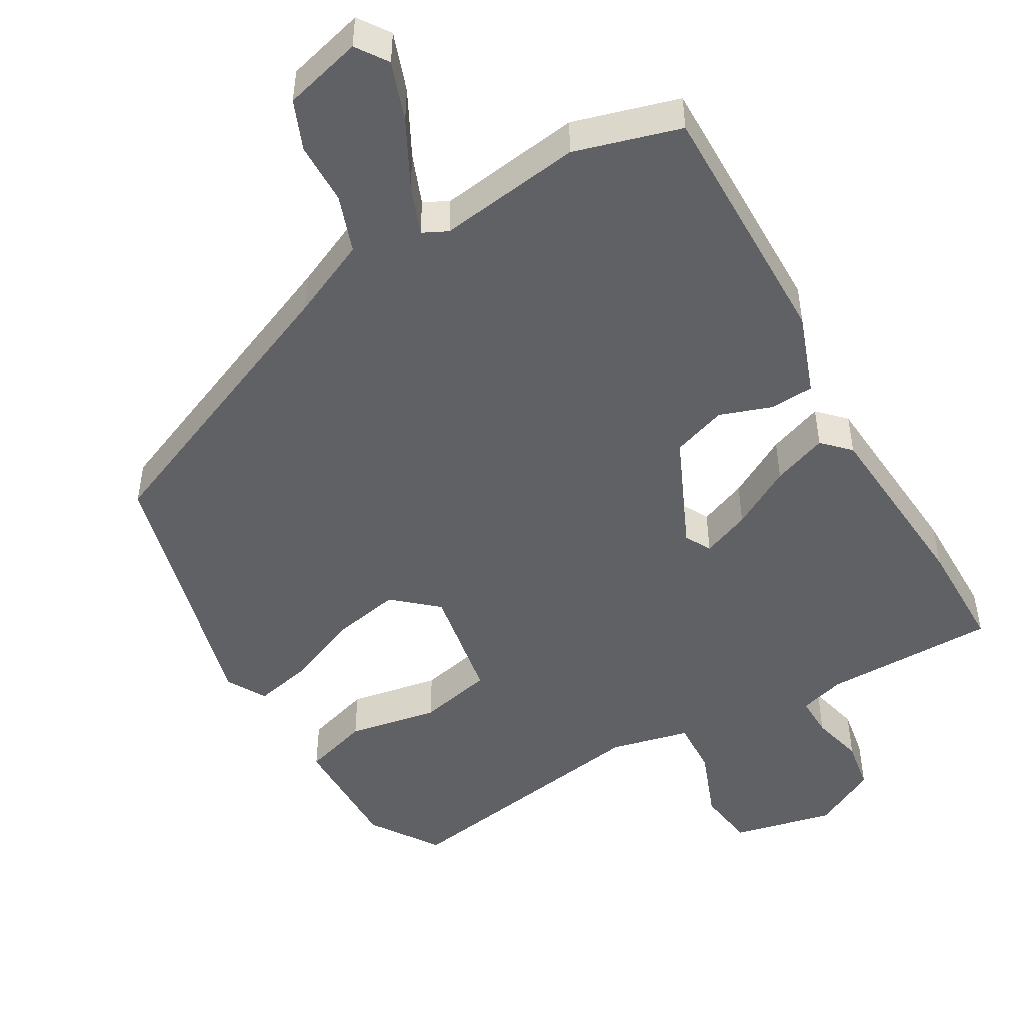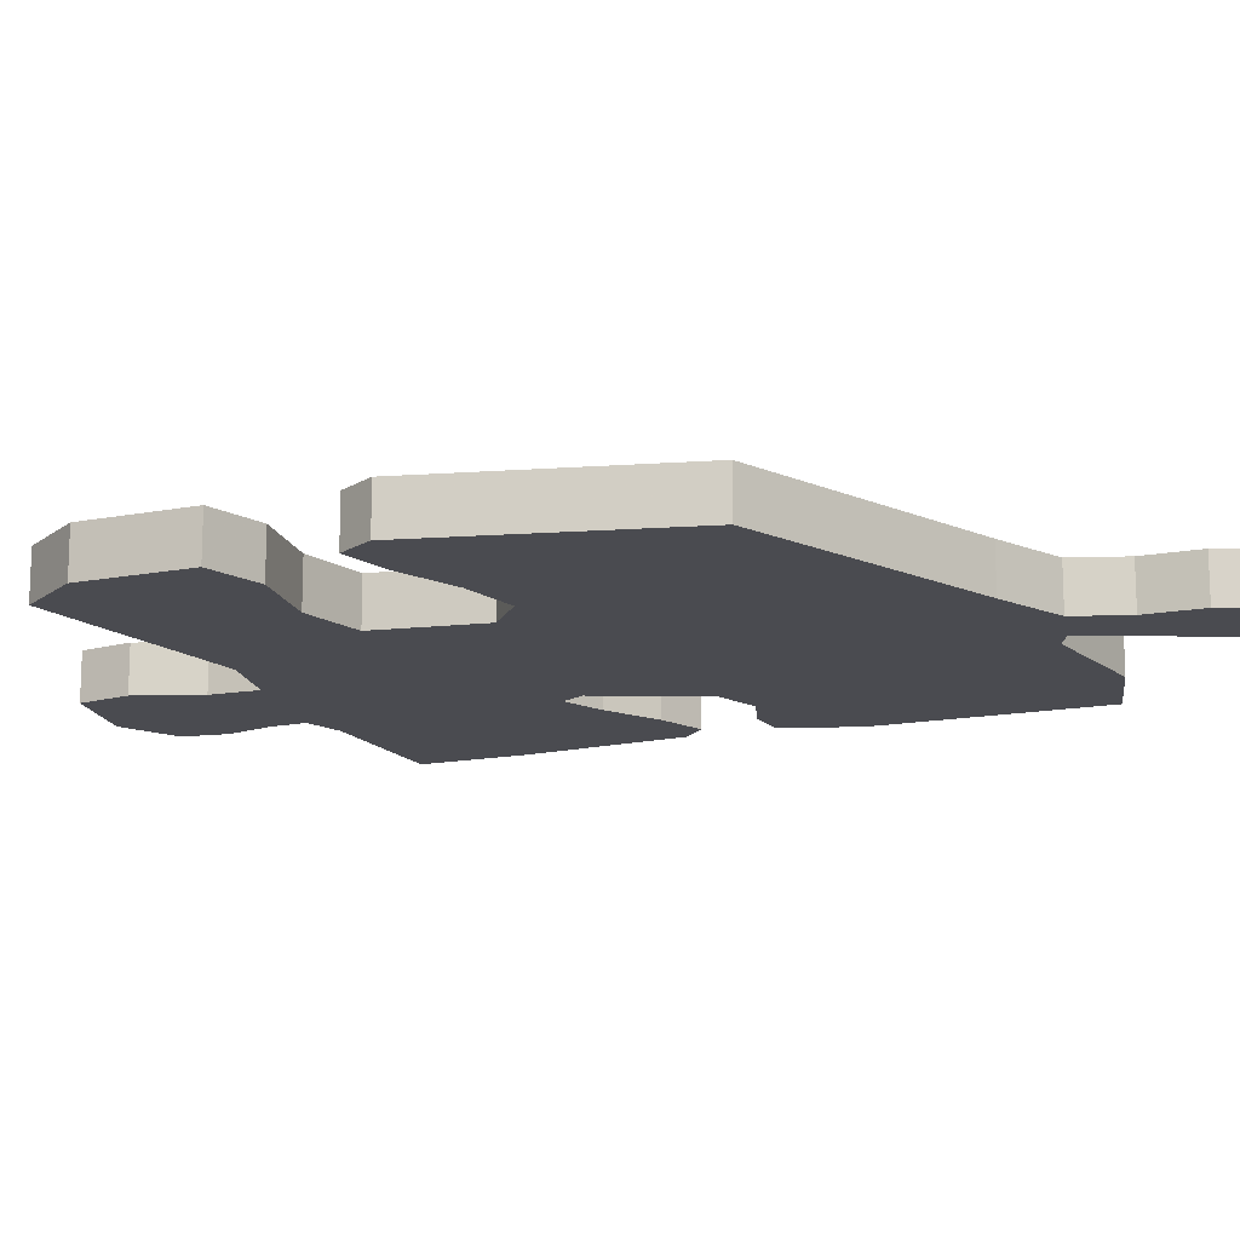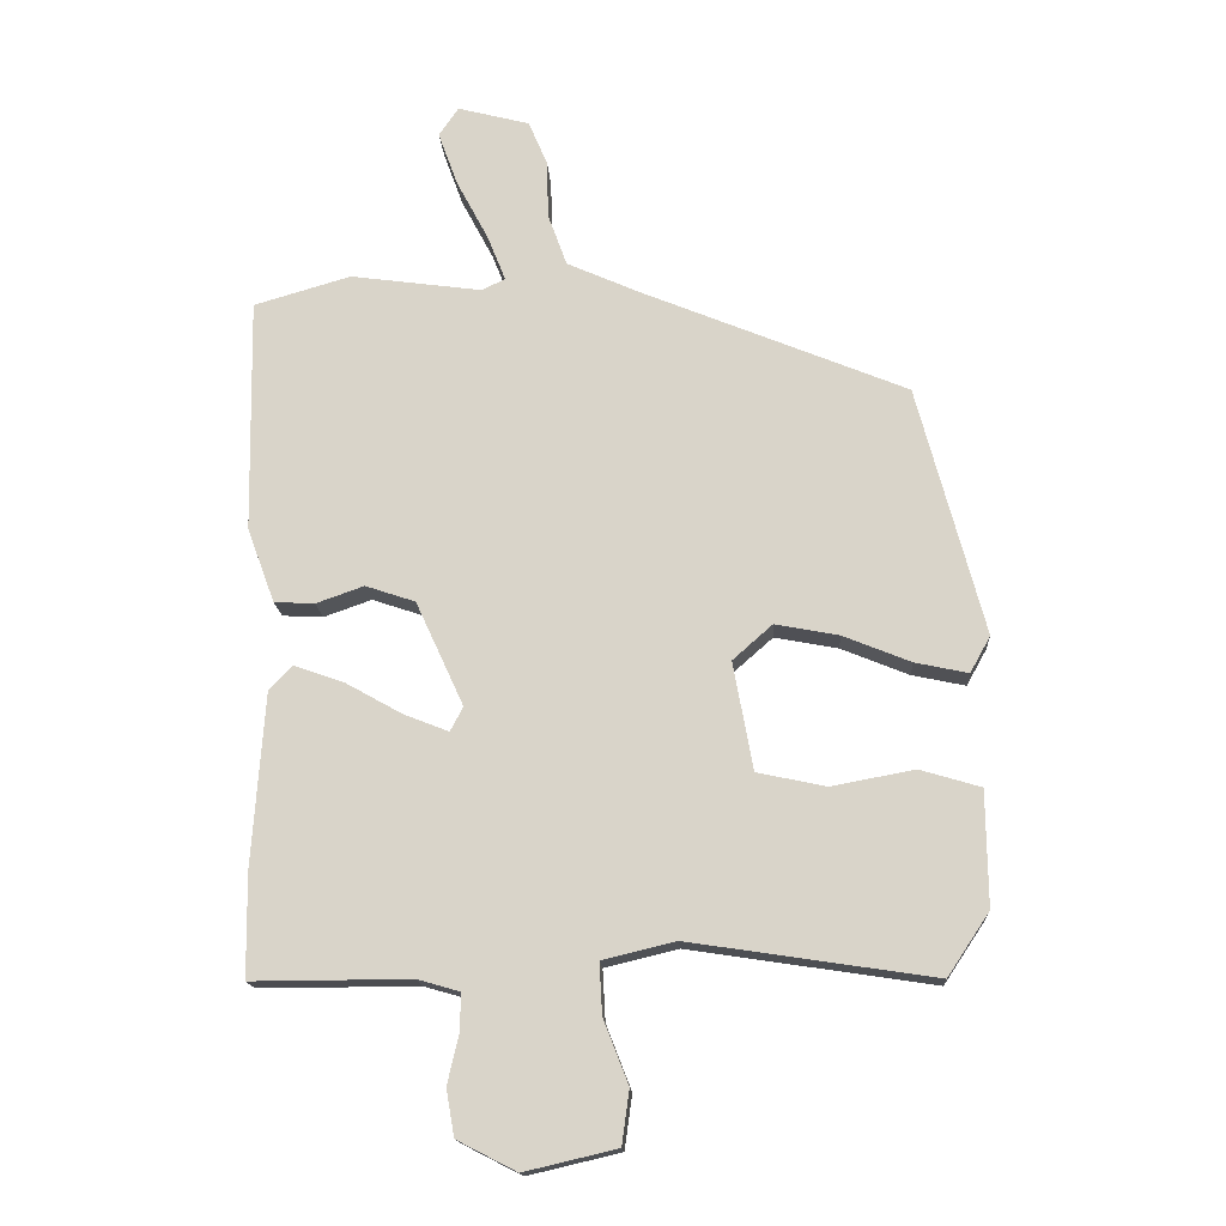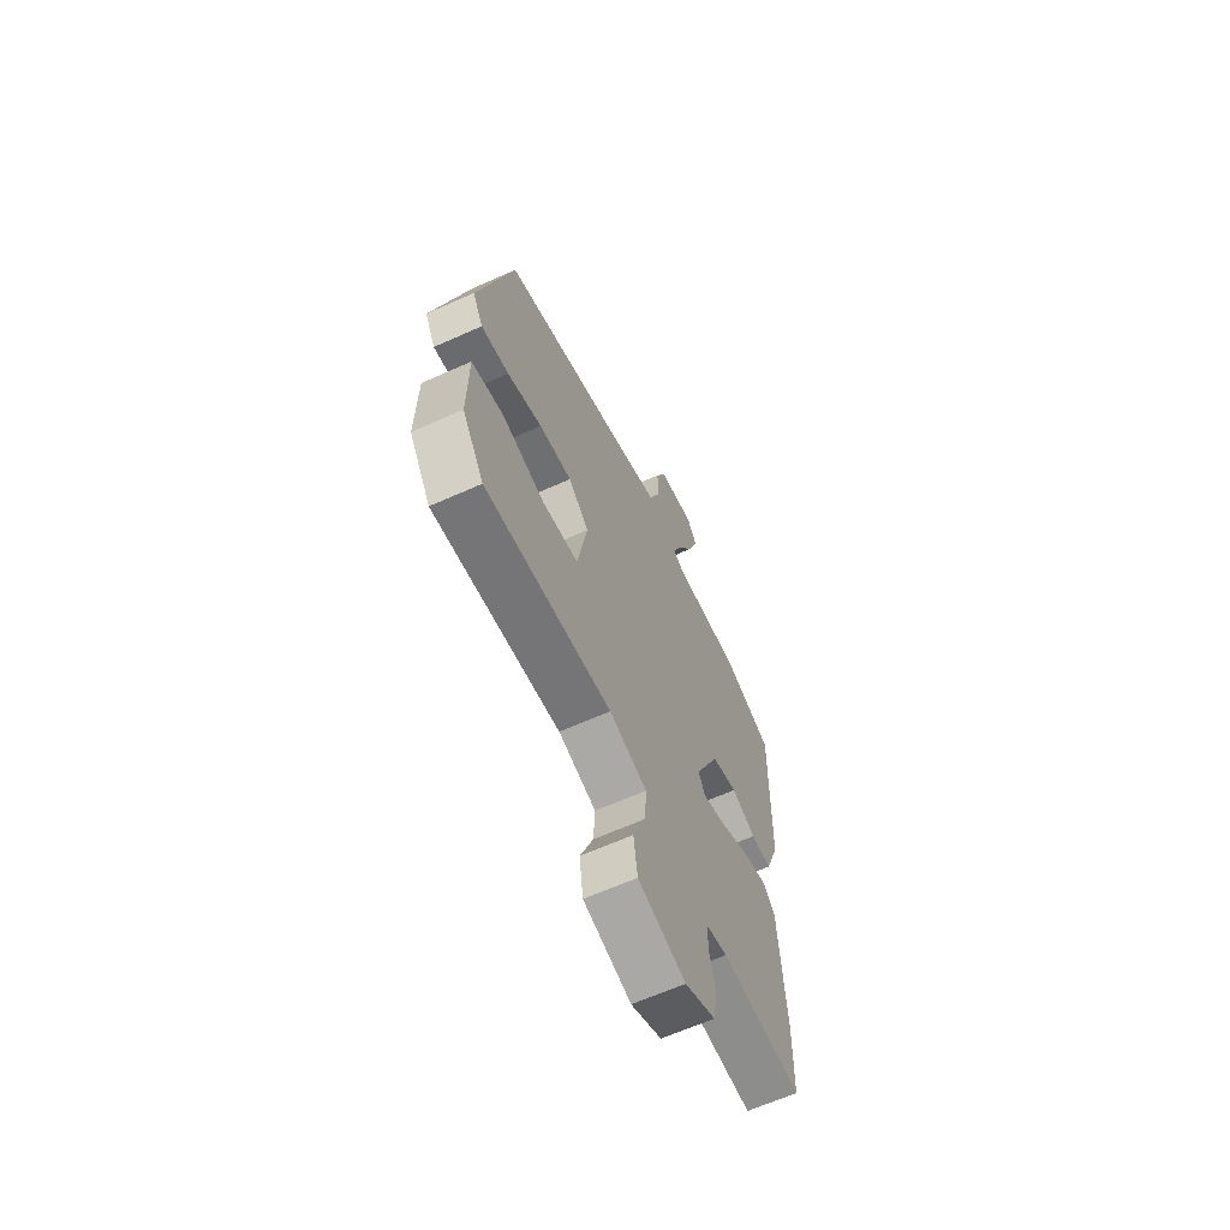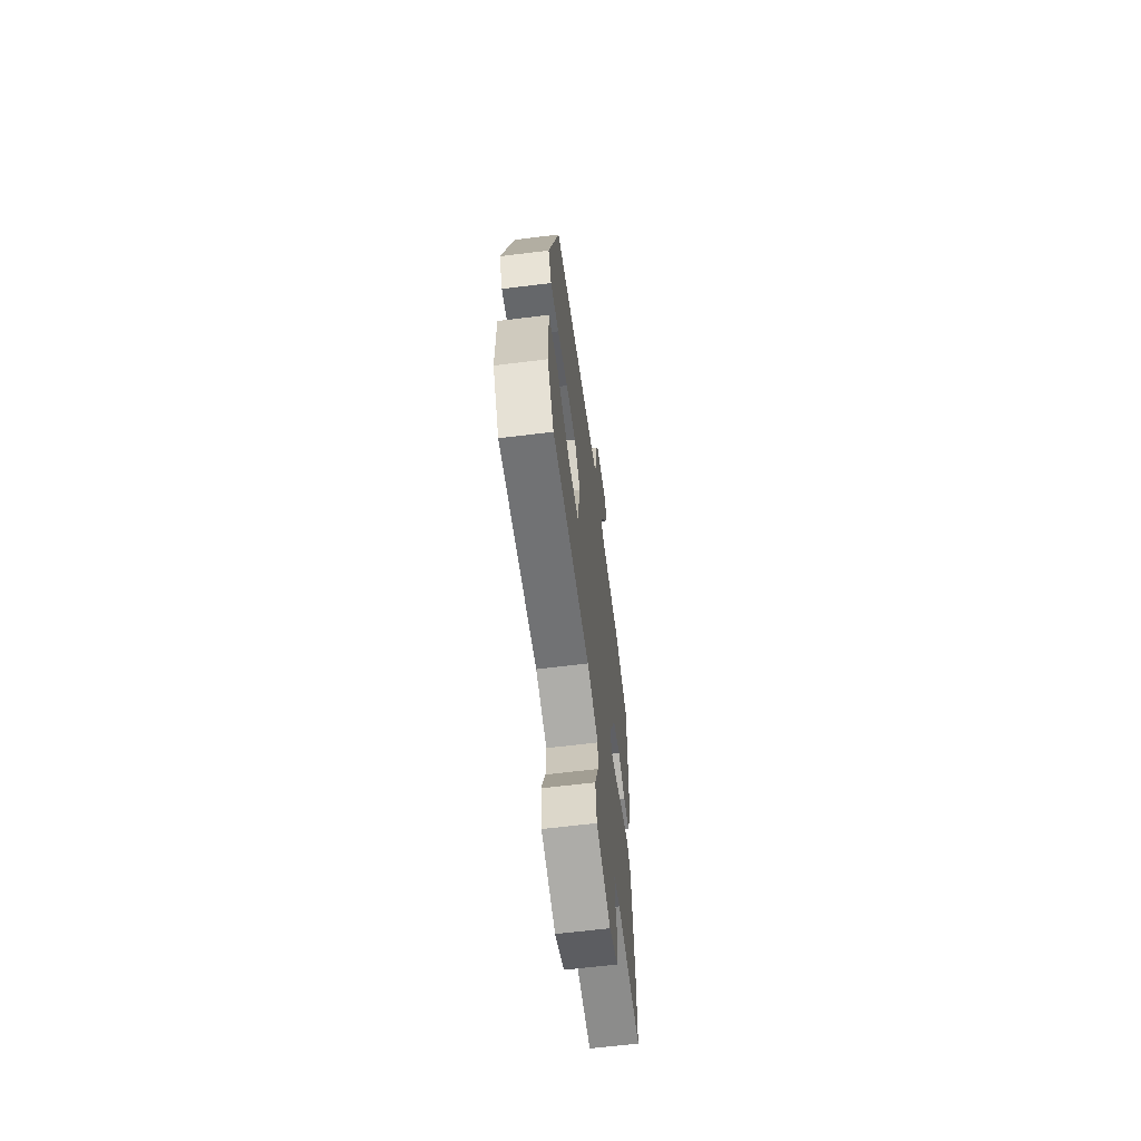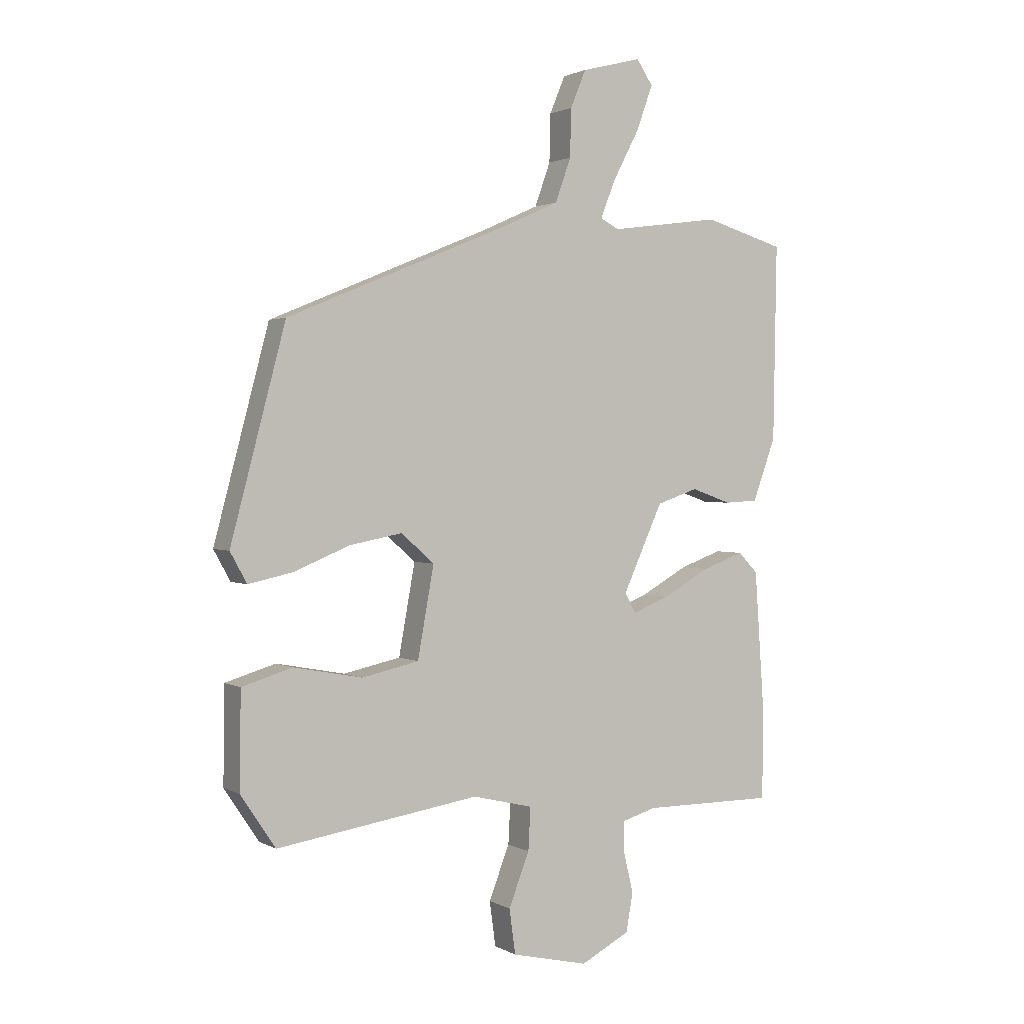
<metadata>
{"format":"obj","ext":"obj","renderer":"f3d","projection":"perspective","resolution":1024,"background":"white","views":[{"elev":-48.7,"azim":30.3,"up":"+Y"},{"elev":-14.6,"azim":-66.3,"up":"+Y"},{"elev":-16.2,"azim":-176.5,"up":"+Z"},{"elev":-64.2,"azim":-65.7,"up":"+Z"},{"elev":-63.9,"azim":-82.9,"up":"+Z"},{"elev":1.7,"azim":-29.4,"up":"+Z"}]}
</metadata>
<code>
v 0.384 0.07 0.534
v 0.528 0.07 0.492
v 0.522 0.07 0.143
v 0.481 0.07 0.032
v 0.421 0.07 0.029
v 0.35 0.07 0.054
v 0.276 0.07 0.029
v 0.205 0.07 -0.126
v 0.224 0.07 -0.162
v 0.29 0.07 -0.136
v 0.374 0.07 -0.089
v 0.449 0.07 -0.062
v 0.484 0.07 -0.098
v 0.502 0.07 -0.355
v 0.5 0.07 -0.51
v 0.264 0.07 -0.509
v 0.202 0.07 -0.527
v 0.203 0.07 -0.583
v 0.22 0.07 -0.655
v 0.208 0.07 -0.724
v 0.12 0.07 -0.769
v -0.017 0.07 -0.737
v -0.028 0.07 -0.657
v 0.009 0.07 -0.562
v 0.013 0.07 -0.486
v -0.095 0.07 -0.46
v -0.457 0.07 -0.515
v -0.519 0.07 -0.422
v -0.517 0.07 -0.252
v -0.427 0.07 -0.225
v -0.304 0.07 -0.248
v -0.202 0.07 -0.226
v -0.173 0.07 -0.065
v -0.232 0.07 -0.013
v -0.326 0.07 -0.031
v -0.426 0.07 -0.072
v -0.505 0.07 -0.089
v -0.535 0.07 -0.035
v -0.437 0.07 0.335
v -0.044 0.07 0.498
v 0.063 0.07 0.546
v 0.091 0.07 0.624
v 0.093 0.07 0.709
v 0.121 0.07 0.776
v 0.228 0.07 0.804
v 0.257 0.07 0.761
v 0.228 0.07 0.681
v 0.181 0.07 0.592
v 0.154 0.07 0.524
v 0.188 0.07 0.507
v 0.384 0 0.534
v 0.528 0 0.492
v 0.522 0 0.143
v 0.481 0 0.032
v 0.421 0 0.029
v 0.35 0 0.054
v 0.276 0 0.029
v 0.205 0 -0.126
v 0.224 0 -0.162
v 0.29 0 -0.136
v 0.374 0 -0.089
v 0.449 0 -0.062
v 0.484 0 -0.098
v 0.502 0 -0.355
v 0.5 0 -0.51
v 0.264 0 -0.509
v 0.202 0 -0.527
v 0.203 0 -0.583
v 0.22 0 -0.655
v 0.208 0 -0.724
v 0.12 0 -0.769
v -0.017 0 -0.737
v -0.028 0 -0.657
v 0.009 0 -0.562
v 0.013 0 -0.486
v -0.095 0 -0.46
v -0.457 0 -0.515
v -0.519 0 -0.422
v -0.517 0 -0.252
v -0.427 0 -0.225
v -0.304 0 -0.248
v -0.202 0 -0.226
v -0.173 0 -0.065
v -0.232 0 -0.013
v -0.326 0 -0.031
v -0.426 0 -0.072
v -0.505 0 -0.089
v -0.535 0 -0.035
v -0.437 0 0.335
v -0.044 0 0.498
v 0.063 0 0.546
v 0.091 0 0.624
v 0.093 0 0.709
v 0.121 0 0.776
v 0.228 0 0.804
v 0.257 0 0.761
v 0.228 0 0.681
v 0.181 0 0.592
v 0.154 0 0.524
v 0.188 0 0.507
f 45 46 47 48
f 45 48 49
f 42 43 44 45
f 41 42 45 49
f 40 41 49 50
f 38 39 40 50
f 35 36 37 38
f 34 35 38 50
f 28 29 30 31
f 26 27 28 31
f 25 26 31 32
f 21 22 23 24
f 21 24 25
f 18 19 20 21
f 17 18 21 25
f 16 17 25 32
f 10 11 12 13
f 9 10 13 14
f 3 4 5 6
f 3 6 7
f 2 3 7
f 1 2 7
f 33 34 50 1
f 9 14 15 16
f 8 9 16 32
f 8 32 33
f 1 7 8 33
f 98 97 96 95
f 99 98 95
f 95 94 93 92
f 99 95 92 91
f 100 99 91 90
f 100 90 89 88
f 88 87 86 85
f 100 88 85 84
f 81 80 79 78
f 81 78 77 76
f 82 81 76 75
f 74 73 72 71
f 75 74 71
f 71 70 69 68
f 75 71 68 67
f 82 75 67 66
f 63 62 61 60
f 64 63 60 59
f 56 55 54 53
f 57 56 53
f 57 53 52
f 57 52 51
f 51 100 84 83
f 66 65 64 59
f 82 66 59 58
f 83 82 58
f 83 58 57 51
f 1 51 52 2
f 2 52 53 3
f 3 53 54 4
f 4 54 55 5
f 5 55 56 6
f 6 56 57 7
f 7 57 58 8
f 8 58 59 9
f 9 59 60 10
f 10 60 61 11
f 11 61 62 12
f 12 62 63 13
f 13 63 64 14
f 14 64 65 15
f 15 65 66 16
f 16 66 67 17
f 17 67 68 18
f 18 68 69 19
f 19 69 70 20
f 20 70 71 21
f 21 71 72 22
f 22 72 73 23
f 23 73 74 24
f 24 74 75 25
f 25 75 76 26
f 26 76 77 27
f 27 77 78 28
f 28 78 79 29
f 29 79 80 30
f 30 80 81 31
f 31 81 82 32
f 32 82 83 33
f 33 83 84 34
f 34 84 85 35
f 35 85 86 36
f 36 86 87 37
f 37 87 88 38
f 38 88 89 39
f 39 89 90 40
f 40 90 91 41
f 41 91 92 42
f 42 92 93 43
f 43 93 94 44
f 44 94 95 45
f 45 95 96 46
f 46 96 97 47
f 47 97 98 48
f 48 98 99 49
f 49 99 100 50
f 50 100 51 1

</code>
